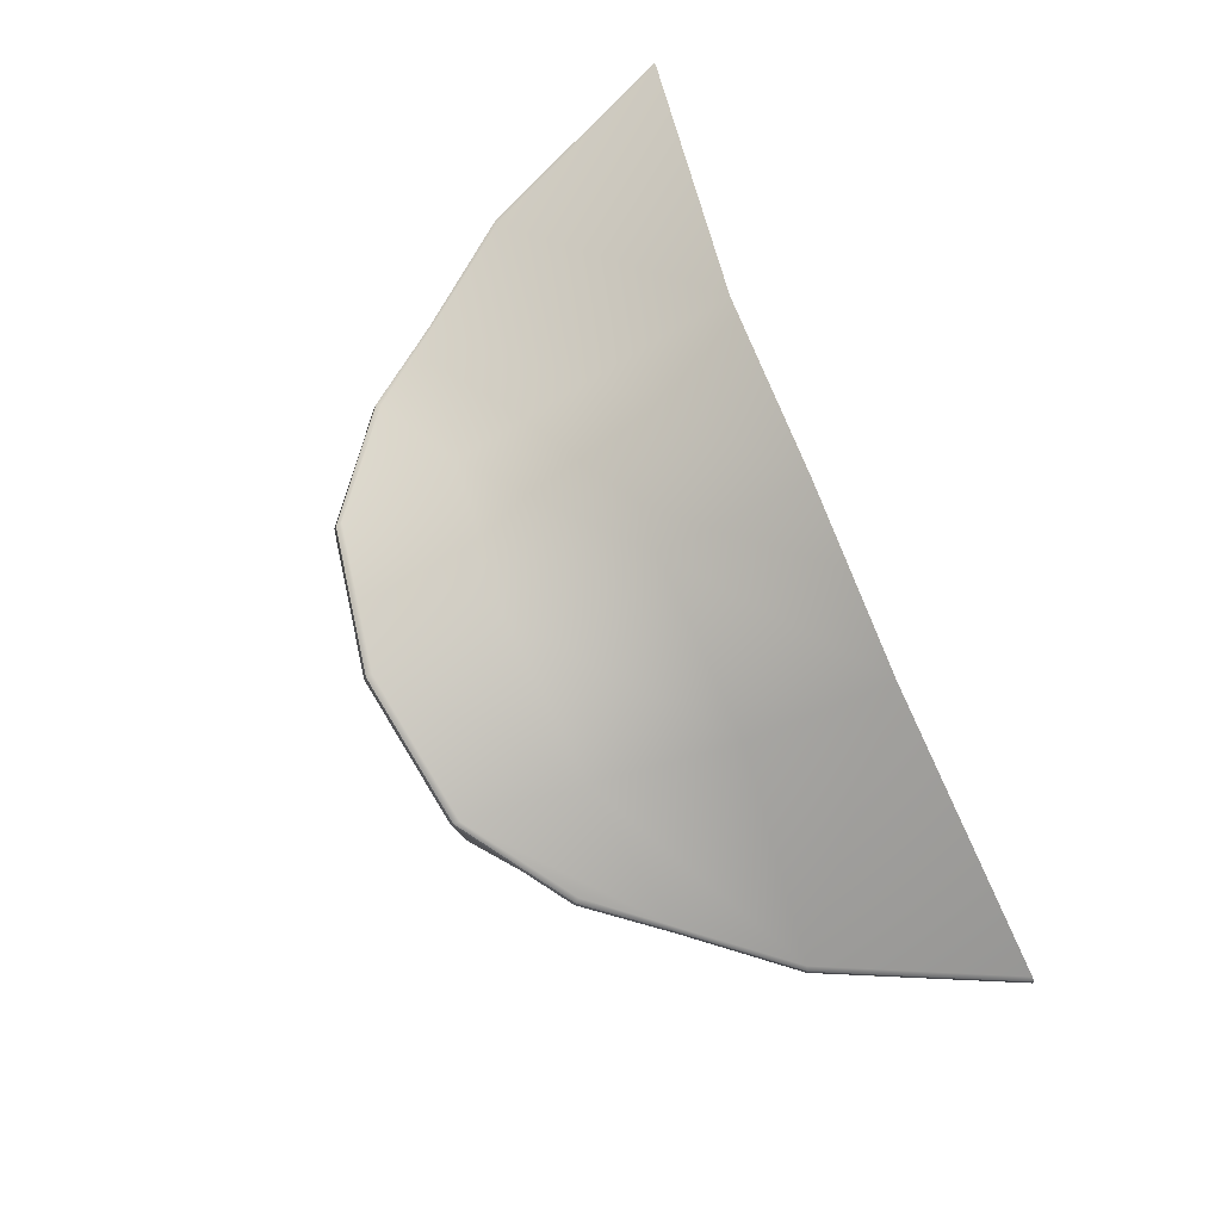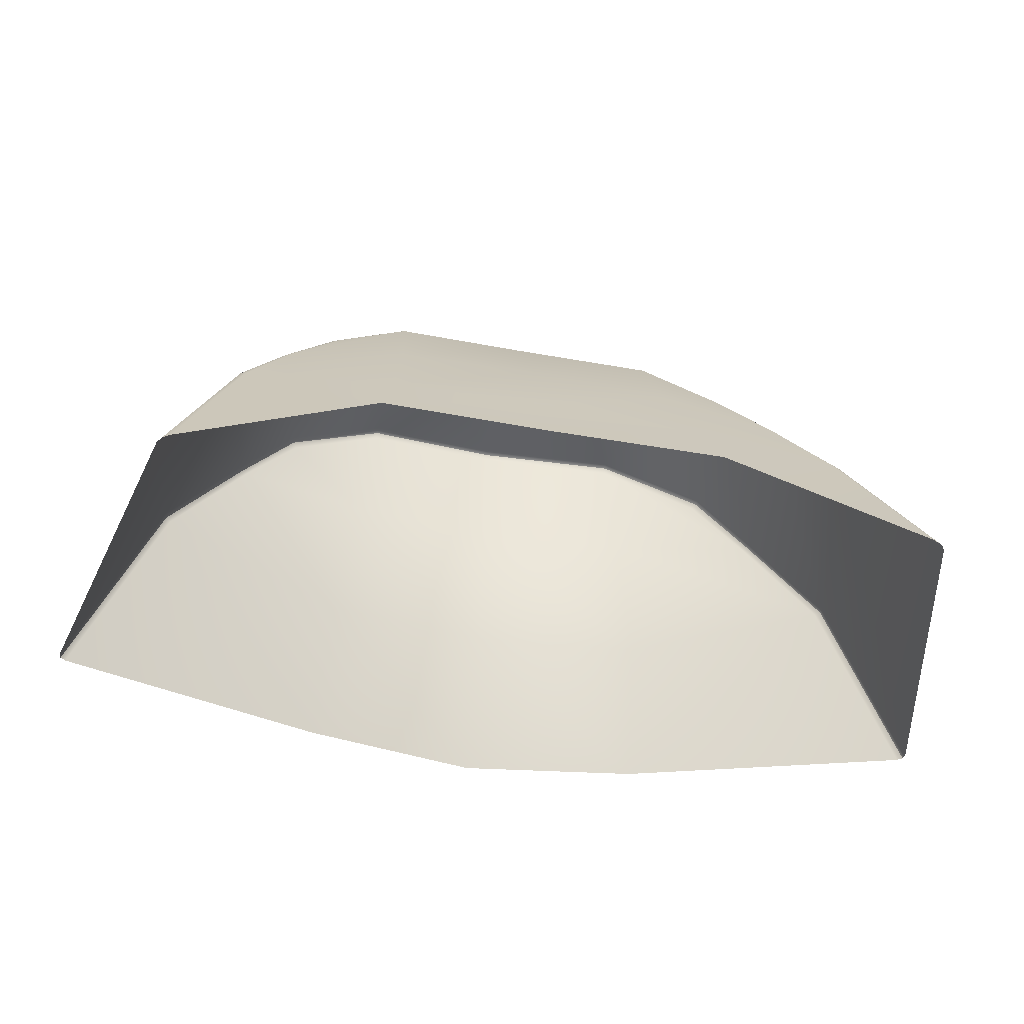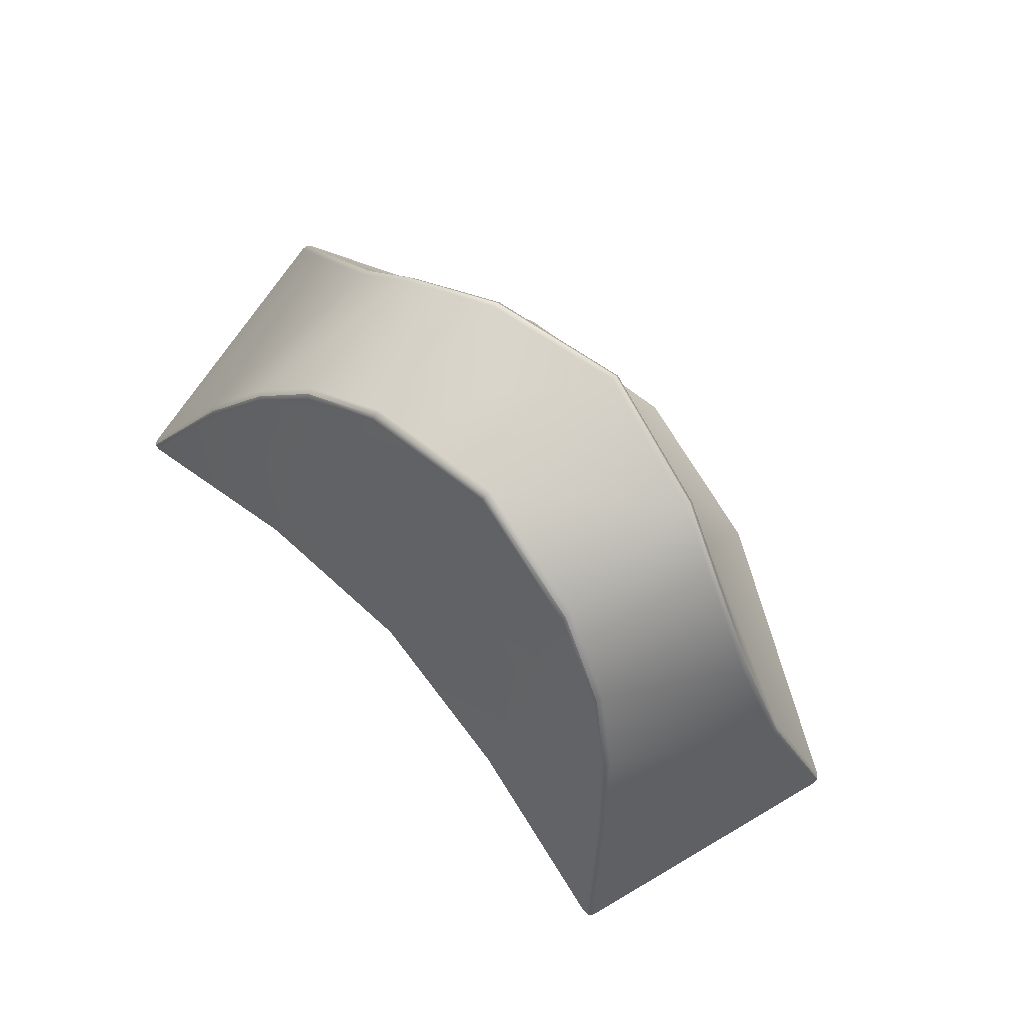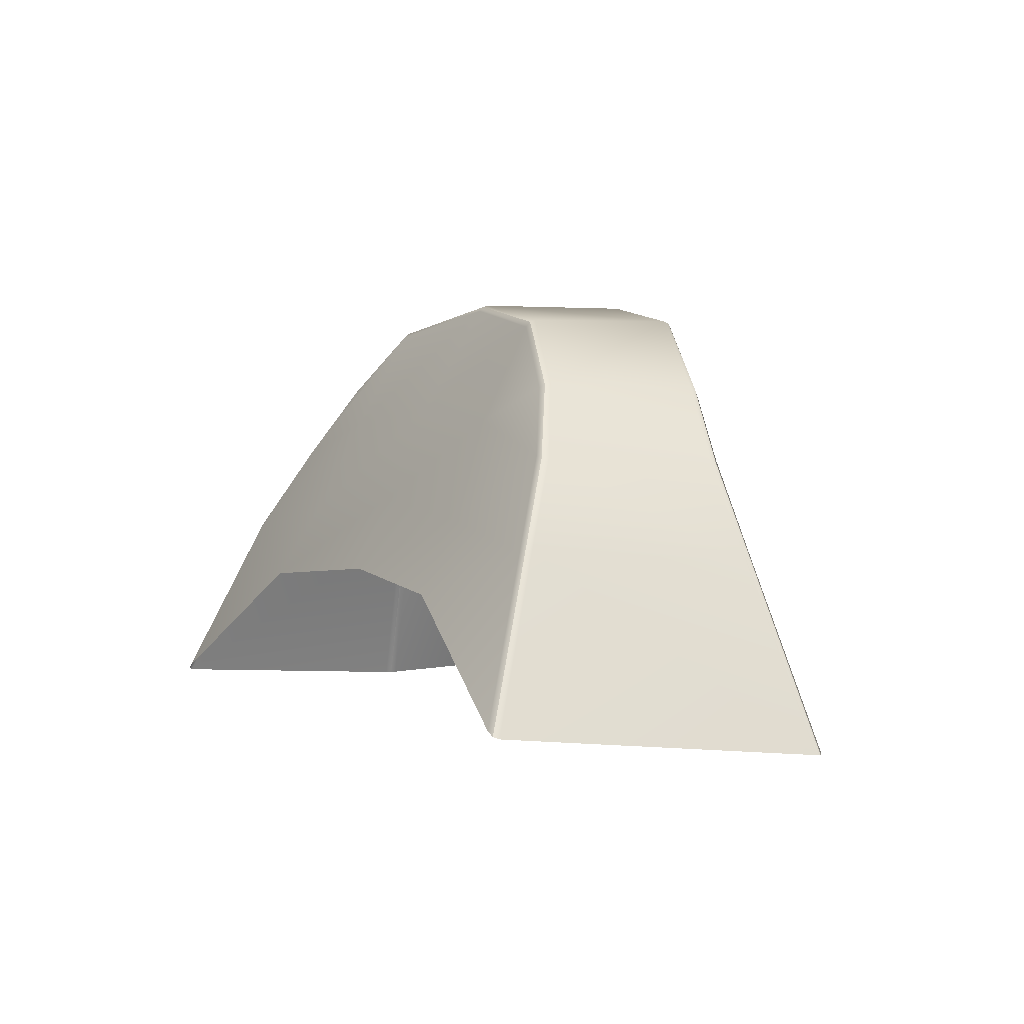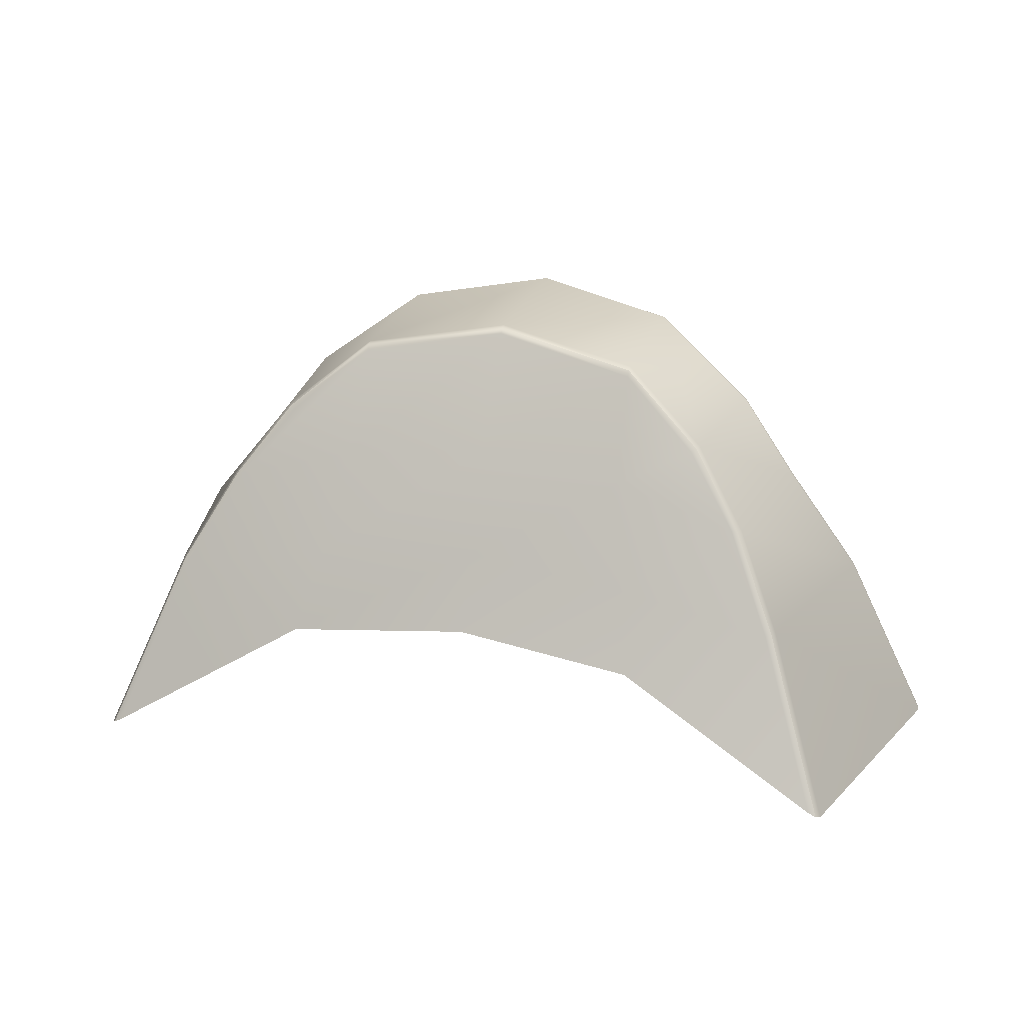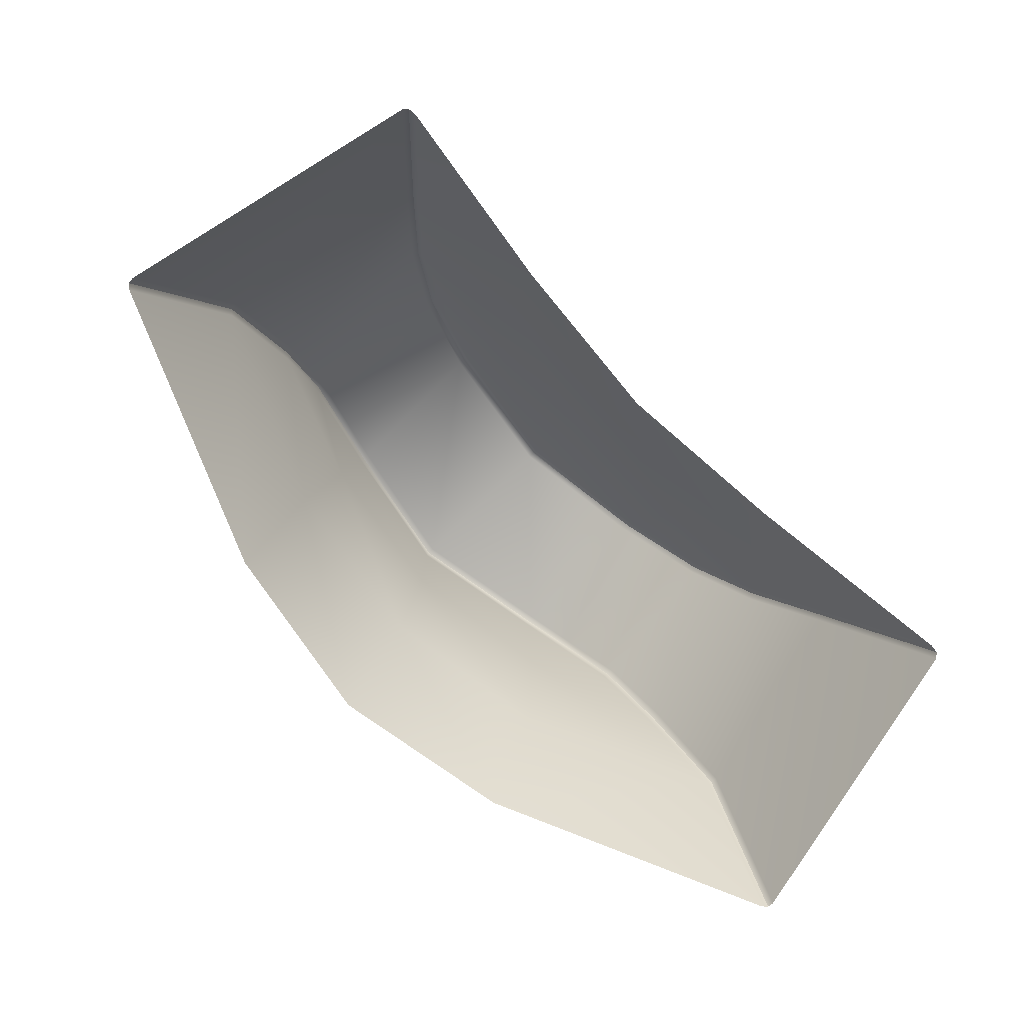
<metadata>
{"format":"obj","ext":"obj","renderer":"f3d","projection":"perspective","resolution":1024,"background":"white","views":[{"elev":79.4,"azim":-112.1,"up":"+Z"},{"elev":-43.0,"azim":167.5,"up":"+Y"},{"elev":79.7,"azim":-133.0,"up":"+Y"},{"elev":2.1,"azim":-119.5,"up":"+Y"},{"elev":23.8,"azim":-163.5,"up":"+Y"},{"elev":-77.9,"azim":134.4,"up":"+Y"}]}
</metadata>
<code>
v 5.292 7.02 1.1
v 5.211 7.021 1.115
v 5.13 7.02 1.1
v 5.131 7.07 0.9163
v 5.211 7.077 0.9236
v 5.291 7.07 0.9163
v 5.284 7.103 0.9348
v 5.211 7.11 0.9385
v 5.138 7.103 0.9348
v 5.289 7.079 1.072
v 5.211 7.083 1.085
v 5.133 7.079 1.072
v 5.281 7.14 1.062
v 5.211 7.146 1.074
v 5.141 7.14 1.063
v 5.277 7.147 0.955
v 5.211 7.154 0.9598
v 5.145 7.147 0.955
v 5.008 7.007 1.042
v 5.006 7.007 1.04
v 5.005 7.007 1.037
v 5.043 7.087 1.028
v 5.043 7.087 1.031
v 5.045 7.086 1.033
v 5.417 6.999 1.037
v 5.416 6.999 1.04
v 5.414 7 1.042
v 5.379 7.087 1.029
v 5.379 7.087 1.032
v 5.377 7.086 1.034
v 5.147 7.192 1.06
v 5.147 7.195 1.058
v 5.147 7.196 1.055
v 5.211 7.206 1.069
v 5.211 7.205 1.072
v 5.211 7.202 1.073
v 5.275 7.196 1.055
v 5.275 7.195 1.058
v 5.275 7.192 1.06
v 5.147 7.194 0.9842
v 5.147 7.193 0.9812
v 5.147 7.191 0.979
v 5.211 7.205 0.9942
v 5.211 7.204 0.9914
v 5.211 7.202 0.9893
v 5.274 7.191 0.9791
v 5.275 7.193 0.9812
v 5.275 7.194 0.984
v 5.103 7.16 1.044
v 5.102 7.162 1.042
v 5.101 7.162 1.039
v 5.111 7.164 0.9709
v 5.112 7.163 0.9682
v 5.114 7.162 0.9664
v 5.036 7.019 0.9032
v 5.038 7.02 0.9011
v 5.042 7.022 0.9007
v 5.066 7.092 0.9352
v 5.067 7.092 0.9327
v 5.07 7.091 0.9313
v 5.321 7.162 1.039
v 5.32 7.162 1.042
v 5.319 7.16 1.044
v 5.308 7.162 0.9664
v 5.31 7.163 0.9682
v 5.311 7.164 0.9709
v 5.38 7.015 0.9007
v 5.384 7.013 0.9011
v 5.386 7.012 0.9032
v 5.356 7.092 0.9352
v 5.355 7.092 0.9327
v 5.352 7.091 0.9313
v 5.076 7.129 1.033
v 5.077 7.129 1.036
v 5.079 7.129 1.038
v 5.087 7.131 0.9555
v 5.088 7.131 0.9528
v 5.091 7.132 0.9519
v 5.346 7.129 1.032
v 5.345 7.129 1.035
v 5.343 7.129 1.037
v 5.335 7.131 0.9555
v 5.334 7.131 0.9528
v 5.331 7.132 0.9519
f 3 2 11 12
f 2 1 10 11
f 8 7 6 5
f 9 8 5 4
f 11 10 13 14
f 12 11 14 15
f 17 16 7 8
f 18 17 8 9
f 21 20 23 22
f 20 19 24 23
f 33 32 35 34
f 32 31 36 35
f 45 44 47 46
f 44 43 48 47
f 69 68 71 70
f 68 67 72 71
f 28 25 69 70
f 58 55 21 22
f 52 51 33 40
f 37 61 66 48
f 33 34 43 40
f 34 37 48 43
f 42 45 17 18
f 45 46 16 17
f 22 73 76 58
f 73 51 52 76
f 61 79 82 66
f 79 28 70 82
f 24 19 3 12
f 54 42 18 78
f 30 10 1 27
f 72 7 16 84
f 14 13 39 36
f 15 14 36 31
f 72 67 6 7
f 84 16 46 64
f 60 9 4 57
f 78 18 9 60
f 24 12 15 75
f 75 15 31 49
f 81 13 10 30
f 63 39 13 81
f 22 23 74 73
f 23 24 75 74
f 27 26 29 30
f 26 25 28 29
f 31 32 50 49
f 32 33 51 50
f 34 35 38 37
f 35 36 39 38
f 37 38 62 61
f 38 39 63 62
f 40 41 53 52
f 41 42 54 53
f 42 41 44 45
f 41 40 43 44
f 46 47 65 64
f 47 48 66 65
f 52 53 77 76
f 53 54 78 77
f 57 56 59 60
f 56 55 58 59
f 61 62 80 79
f 62 63 81 80
f 70 71 83 82
f 71 72 84 83
f 49 50 74 75
f 50 51 73 74
f 60 59 77 78
f 59 58 76 77
f 30 29 80 81
f 29 28 79 80
f 64 65 83 84
f 65 66 82 83

</code>
